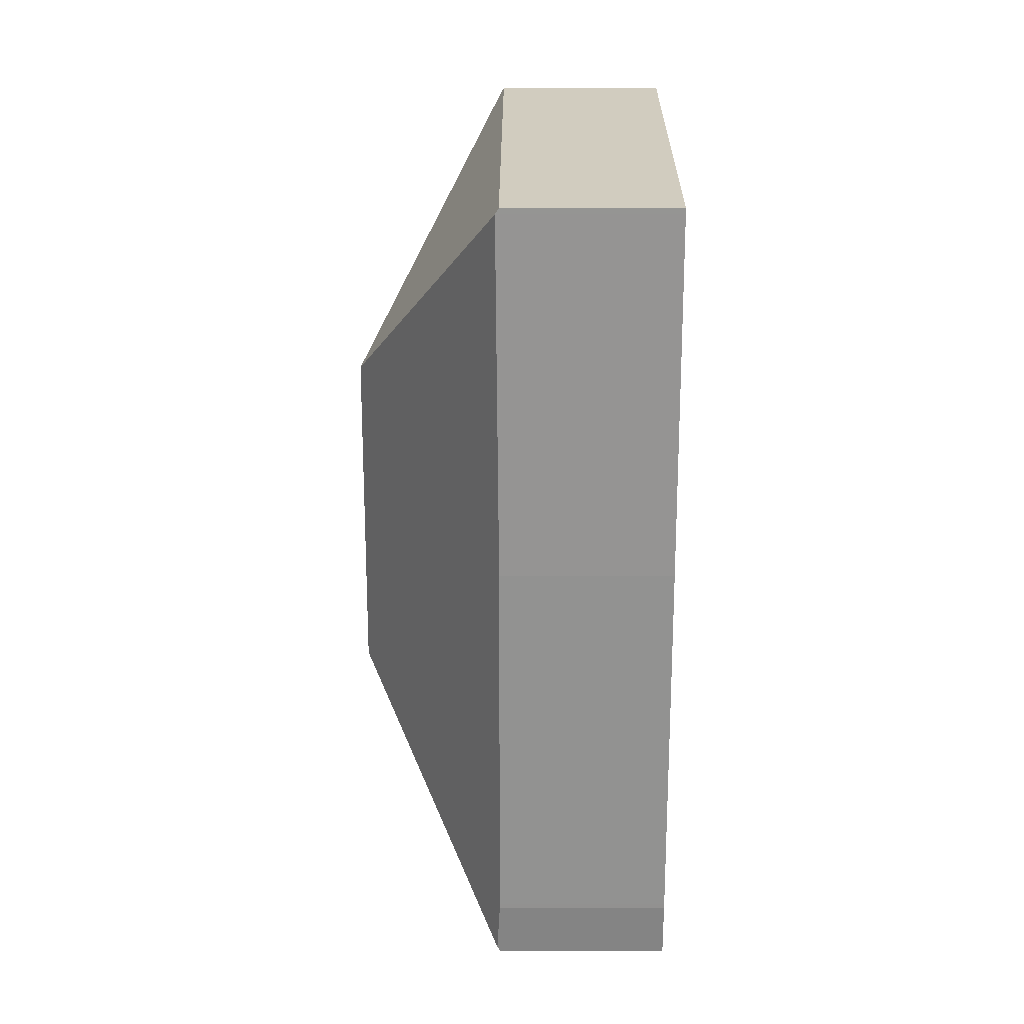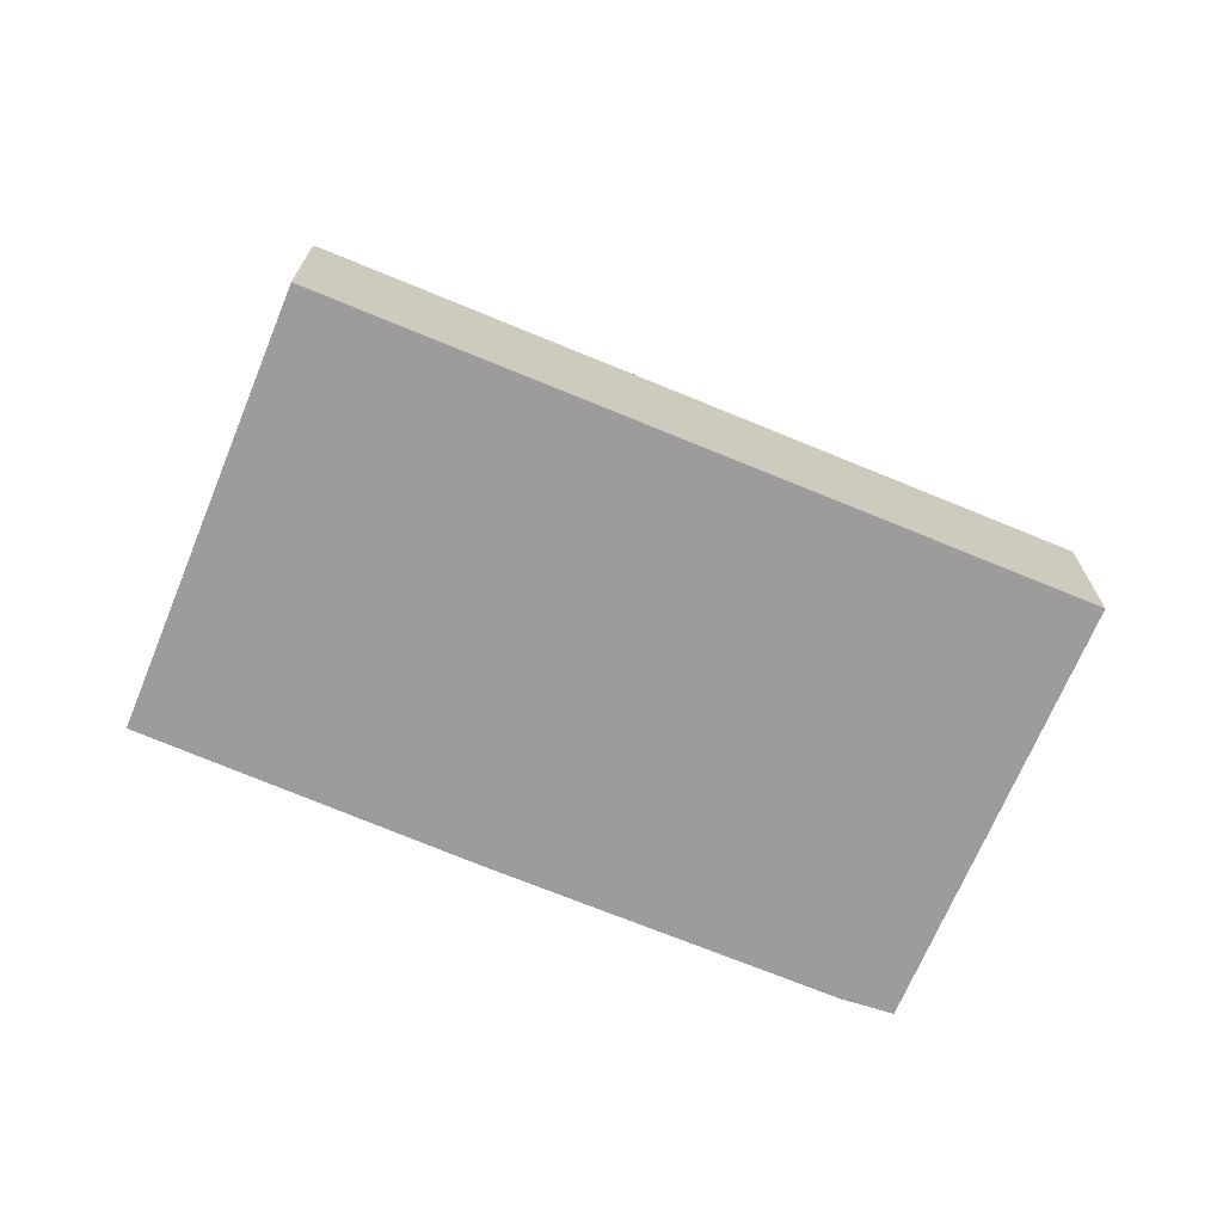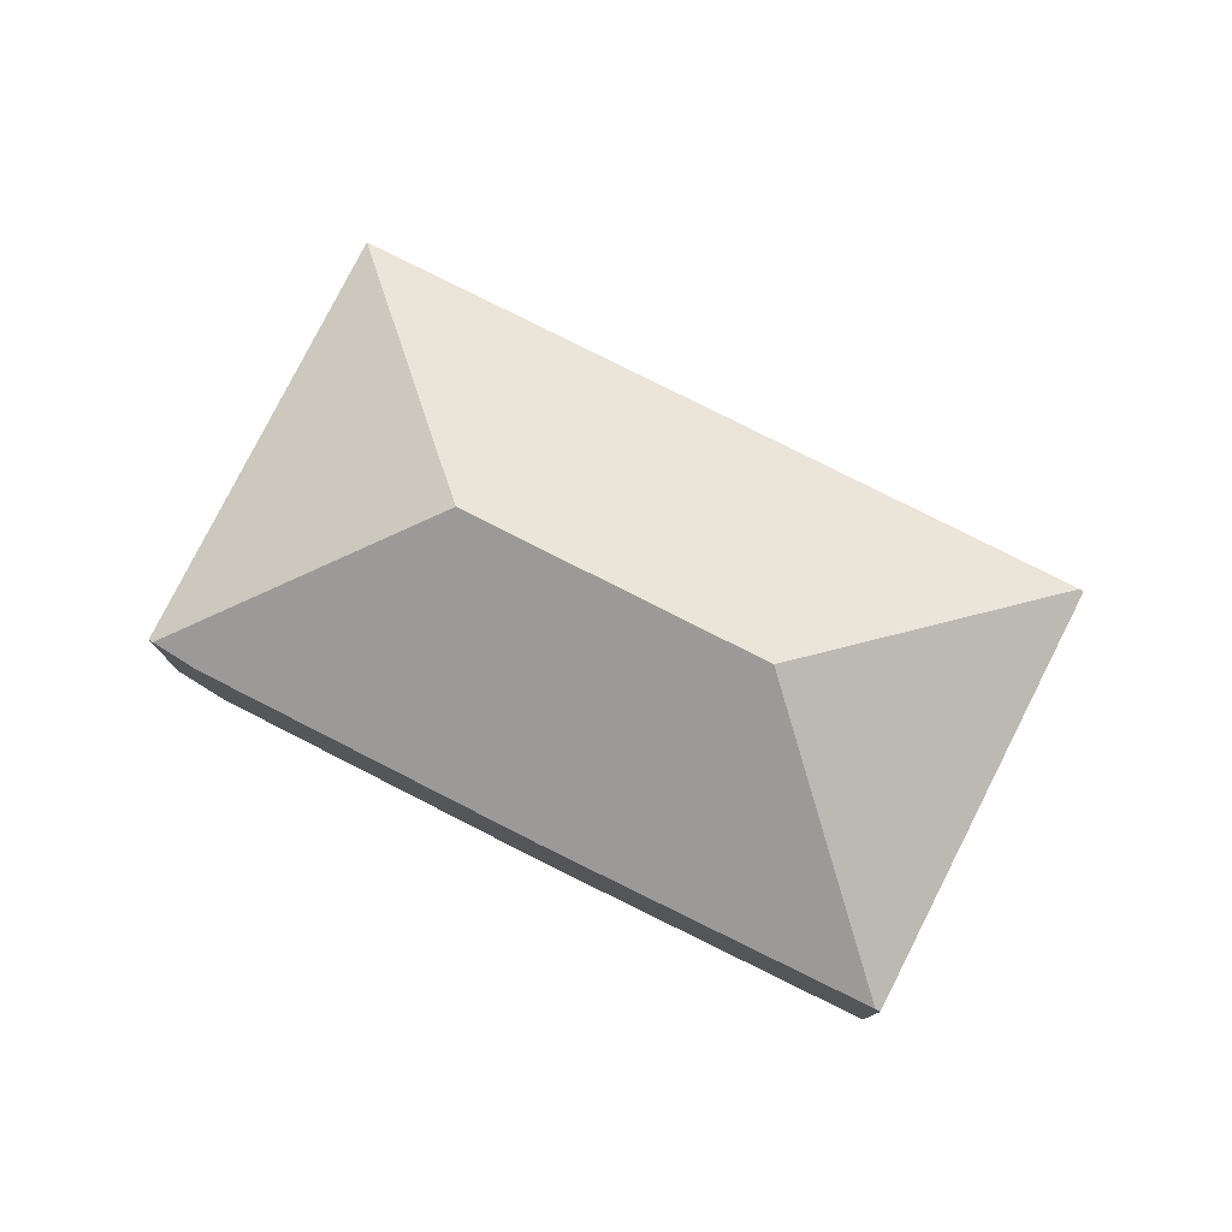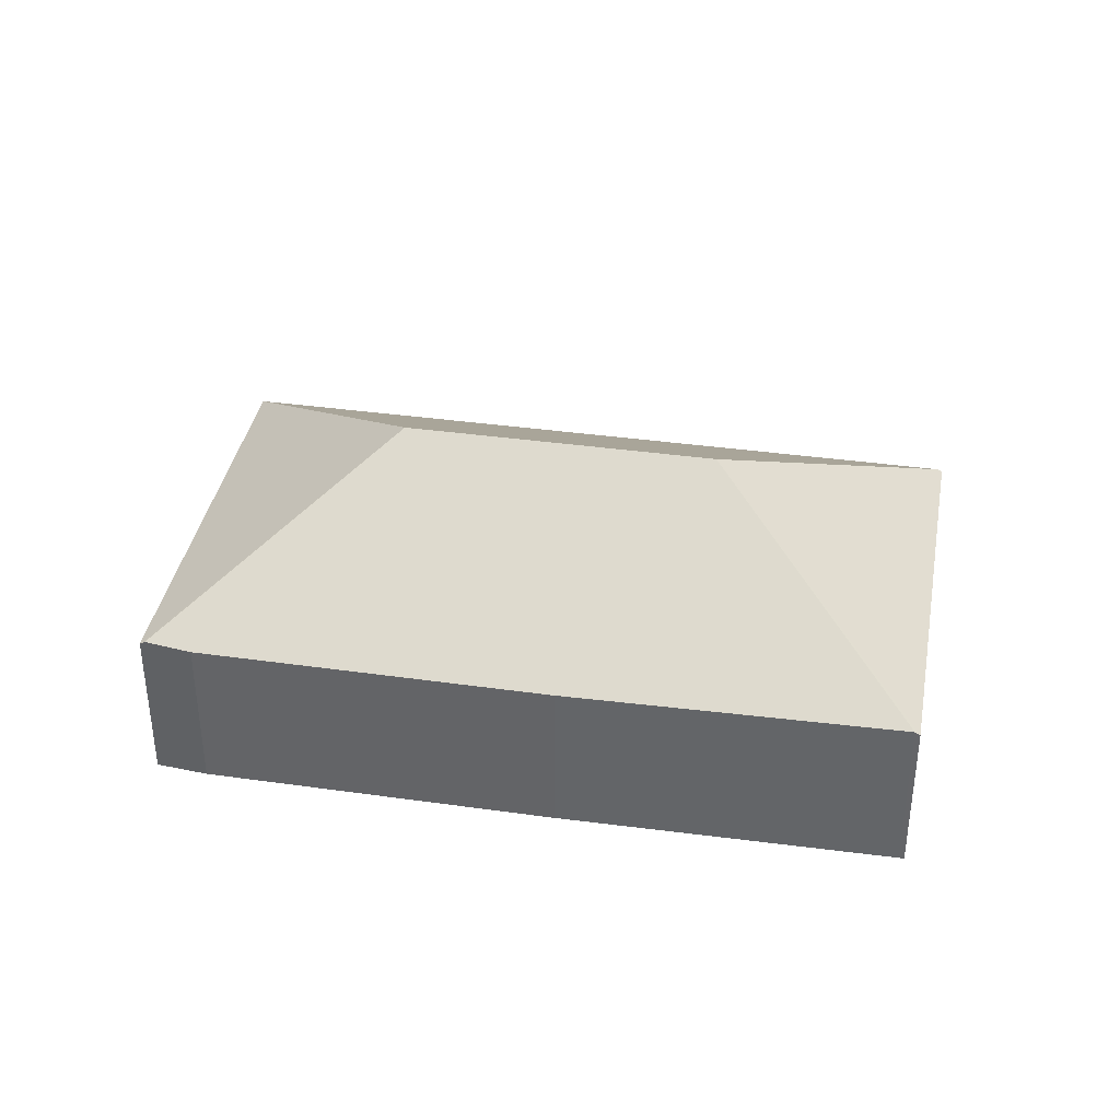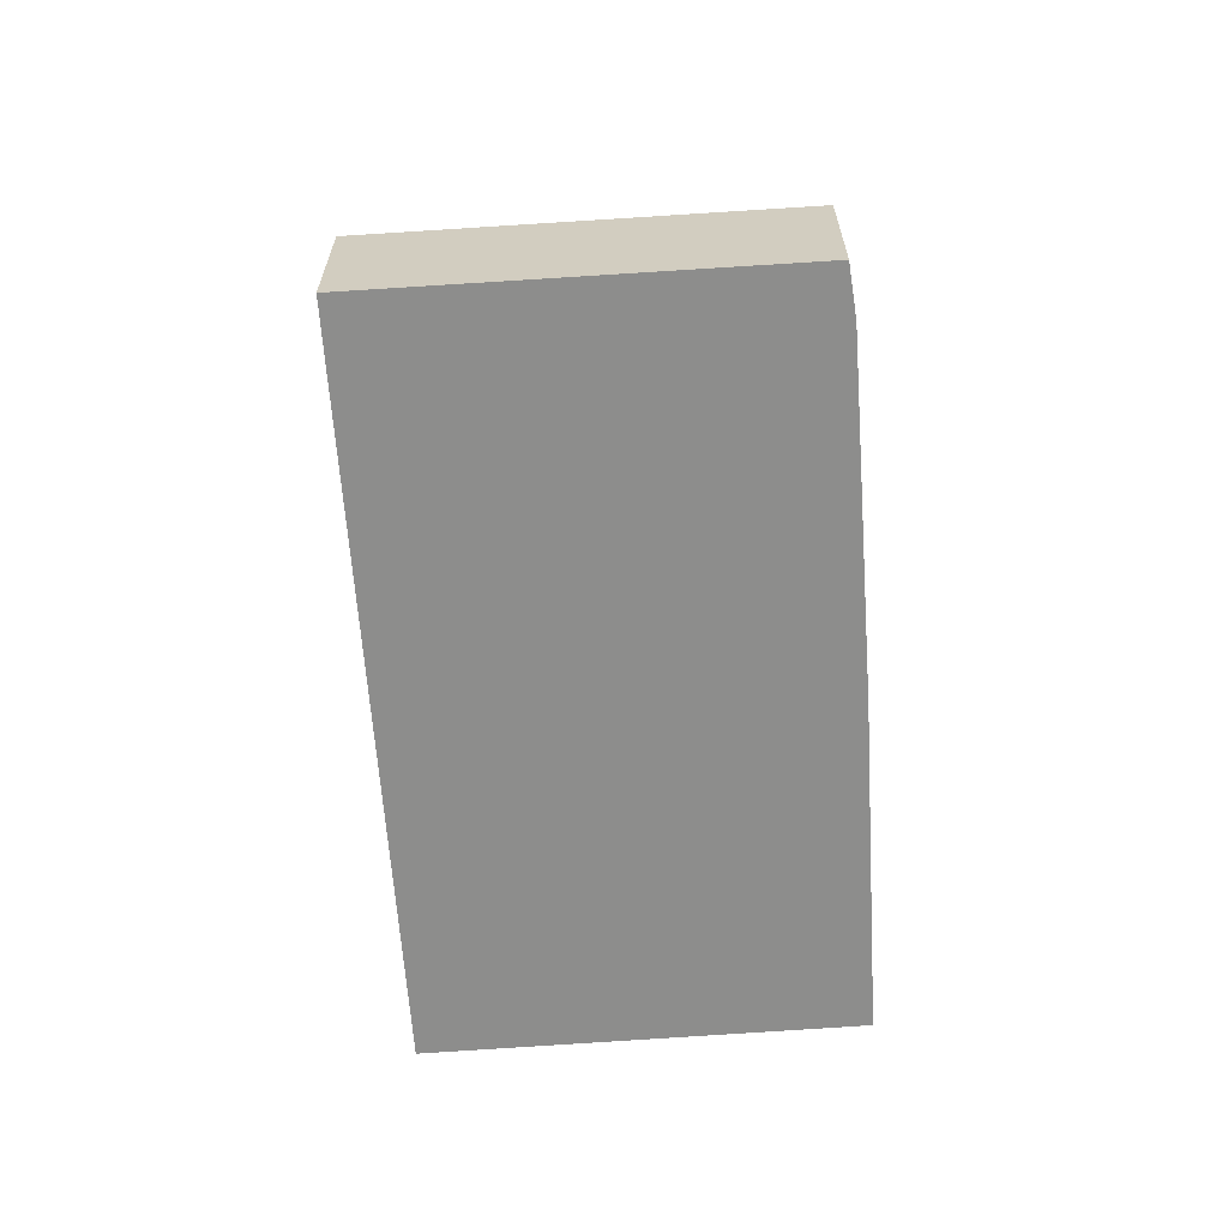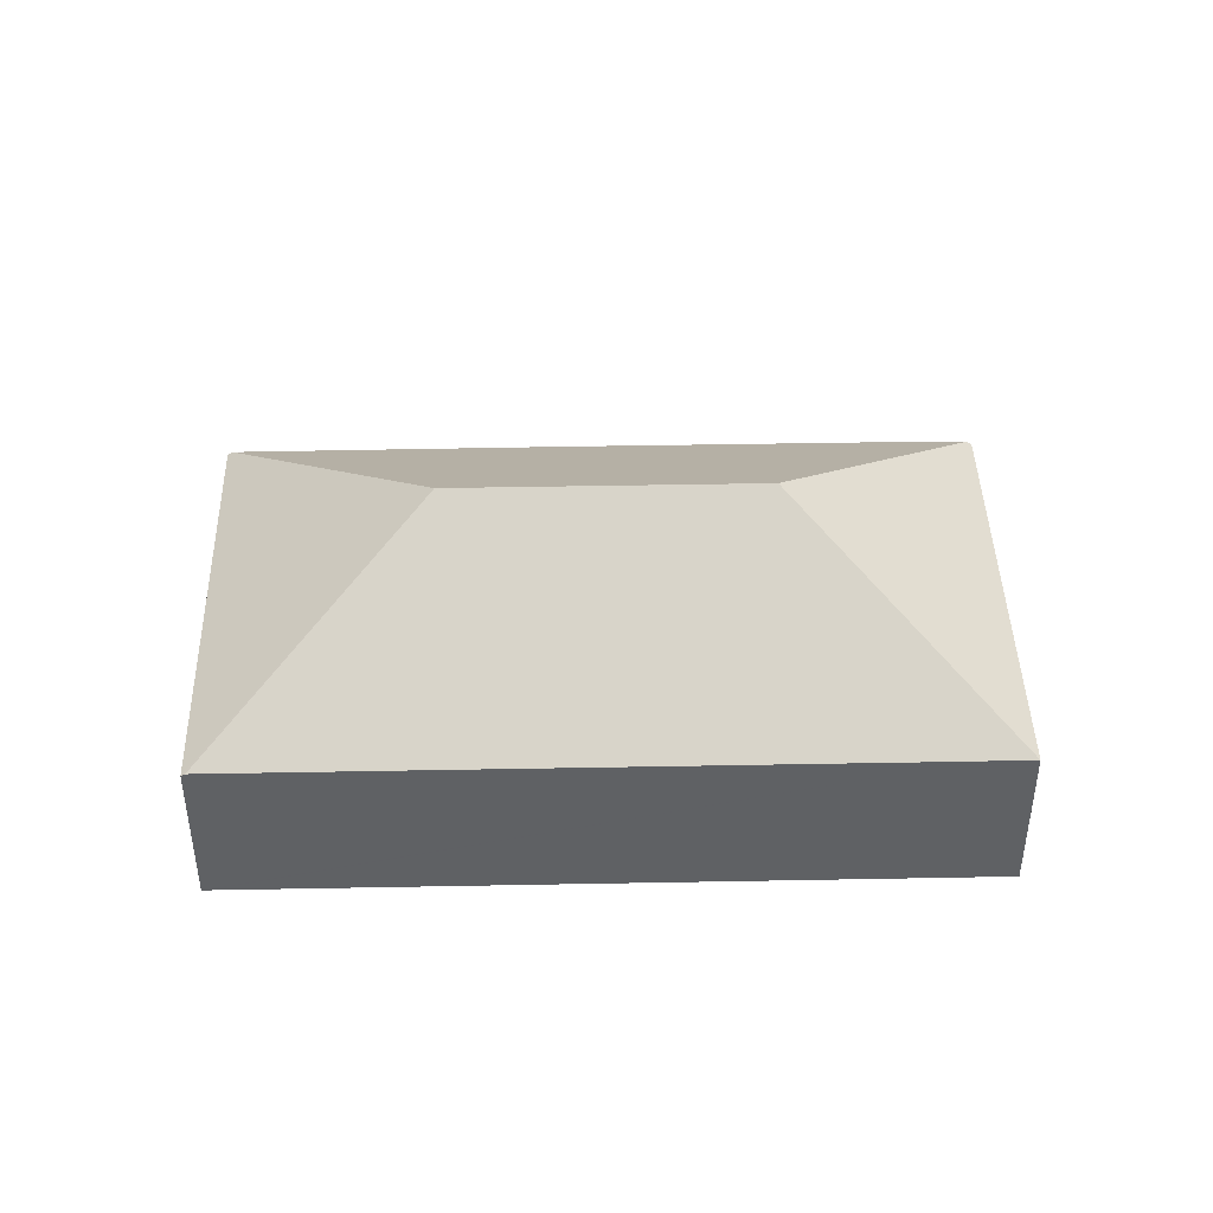
<metadata>
{"format":"obj","ext":"obj","renderer":"f3d","projection":"perspective","resolution":1024,"background":"white","views":[{"elev":-39.2,"azim":-90.0,"up":"+Z"},{"elev":-70.3,"azim":4.6,"up":"+Y"},{"elev":78.1,"azim":-126.0,"up":"+Y"},{"elev":37.3,"azim":-142.7,"up":"+Y"},{"elev":-64.4,"azim":121.2,"up":"+Y"},{"elev":43.6,"azim":25.8,"up":"+Y"}]}
</metadata>
<code>
v  12.76 2.474 1.109
v  4.604 4.607 1.409
v  3.129 2.475 6.027
v  8.939 4.607 -0.807
v  12.83 2.475 1.072
v  13.59 2.475 0.68
v  10.46 2.475 -5.344
v  10.38 2.527 -5.312
v  4.728 2.485 -2.502
v  0.073 2.531 -0.039
v  9.625 2.488 -4.999
v  9.688 2.488 -5.031
v  0 2.48 1.519e-16
v  3.069 2.434 6.058
v  10.46 3.272e-16 -5.344
v  9.688 3.081e-16 -5.031
v  10.38 3.253e-16 -5.312
v  9.625 3.061e-16 -4.999
v  13.59 -4.164e-17 0.68
v  4.728 1.532e-16 -2.502
v  0.073 2.388e-18 -0.039
v  0 0 0
v  3.069 -3.709e-16 6.058
v  3.129 -3.69e-16 6.027
v  12.76 -6.791e-17 1.109
v  12.83 -6.564e-17 1.072
g defaultobject
f 1 2 3
f 2 1 4
f 4 1 5
f 4 5 6
f 7 4 6
f 4 7 8
f 2 9 10
f 9 2 11
f 11 2 4
f 11 4 8
f 11 8 12
f 13 2 10
f 2 13 14
f 2 14 3
f 7 12 8
f 12 7 15
f 12 15 16
f 16 15 17
f 18 12 16
f 19 7 6
f 7 19 15
f 18 11 12
f 11 18 9
f 9 18 20
f 9 20 10
f 10 20 21
f 21 13 10
f 13 21 22
f 22 14 13
f 14 22 23
f 23 3 14
f 3 23 1
f 1 23 24
f 1 24 25
f 1 25 5
f 5 25 6
f 6 25 26
f 6 26 19
f 21 23 22
f 23 21 24
f 24 21 20
f 24 20 25
f 25 20 18
f 25 18 16
f 25 16 17
f 25 17 26
f 26 17 19
f 19 17 15

</code>
